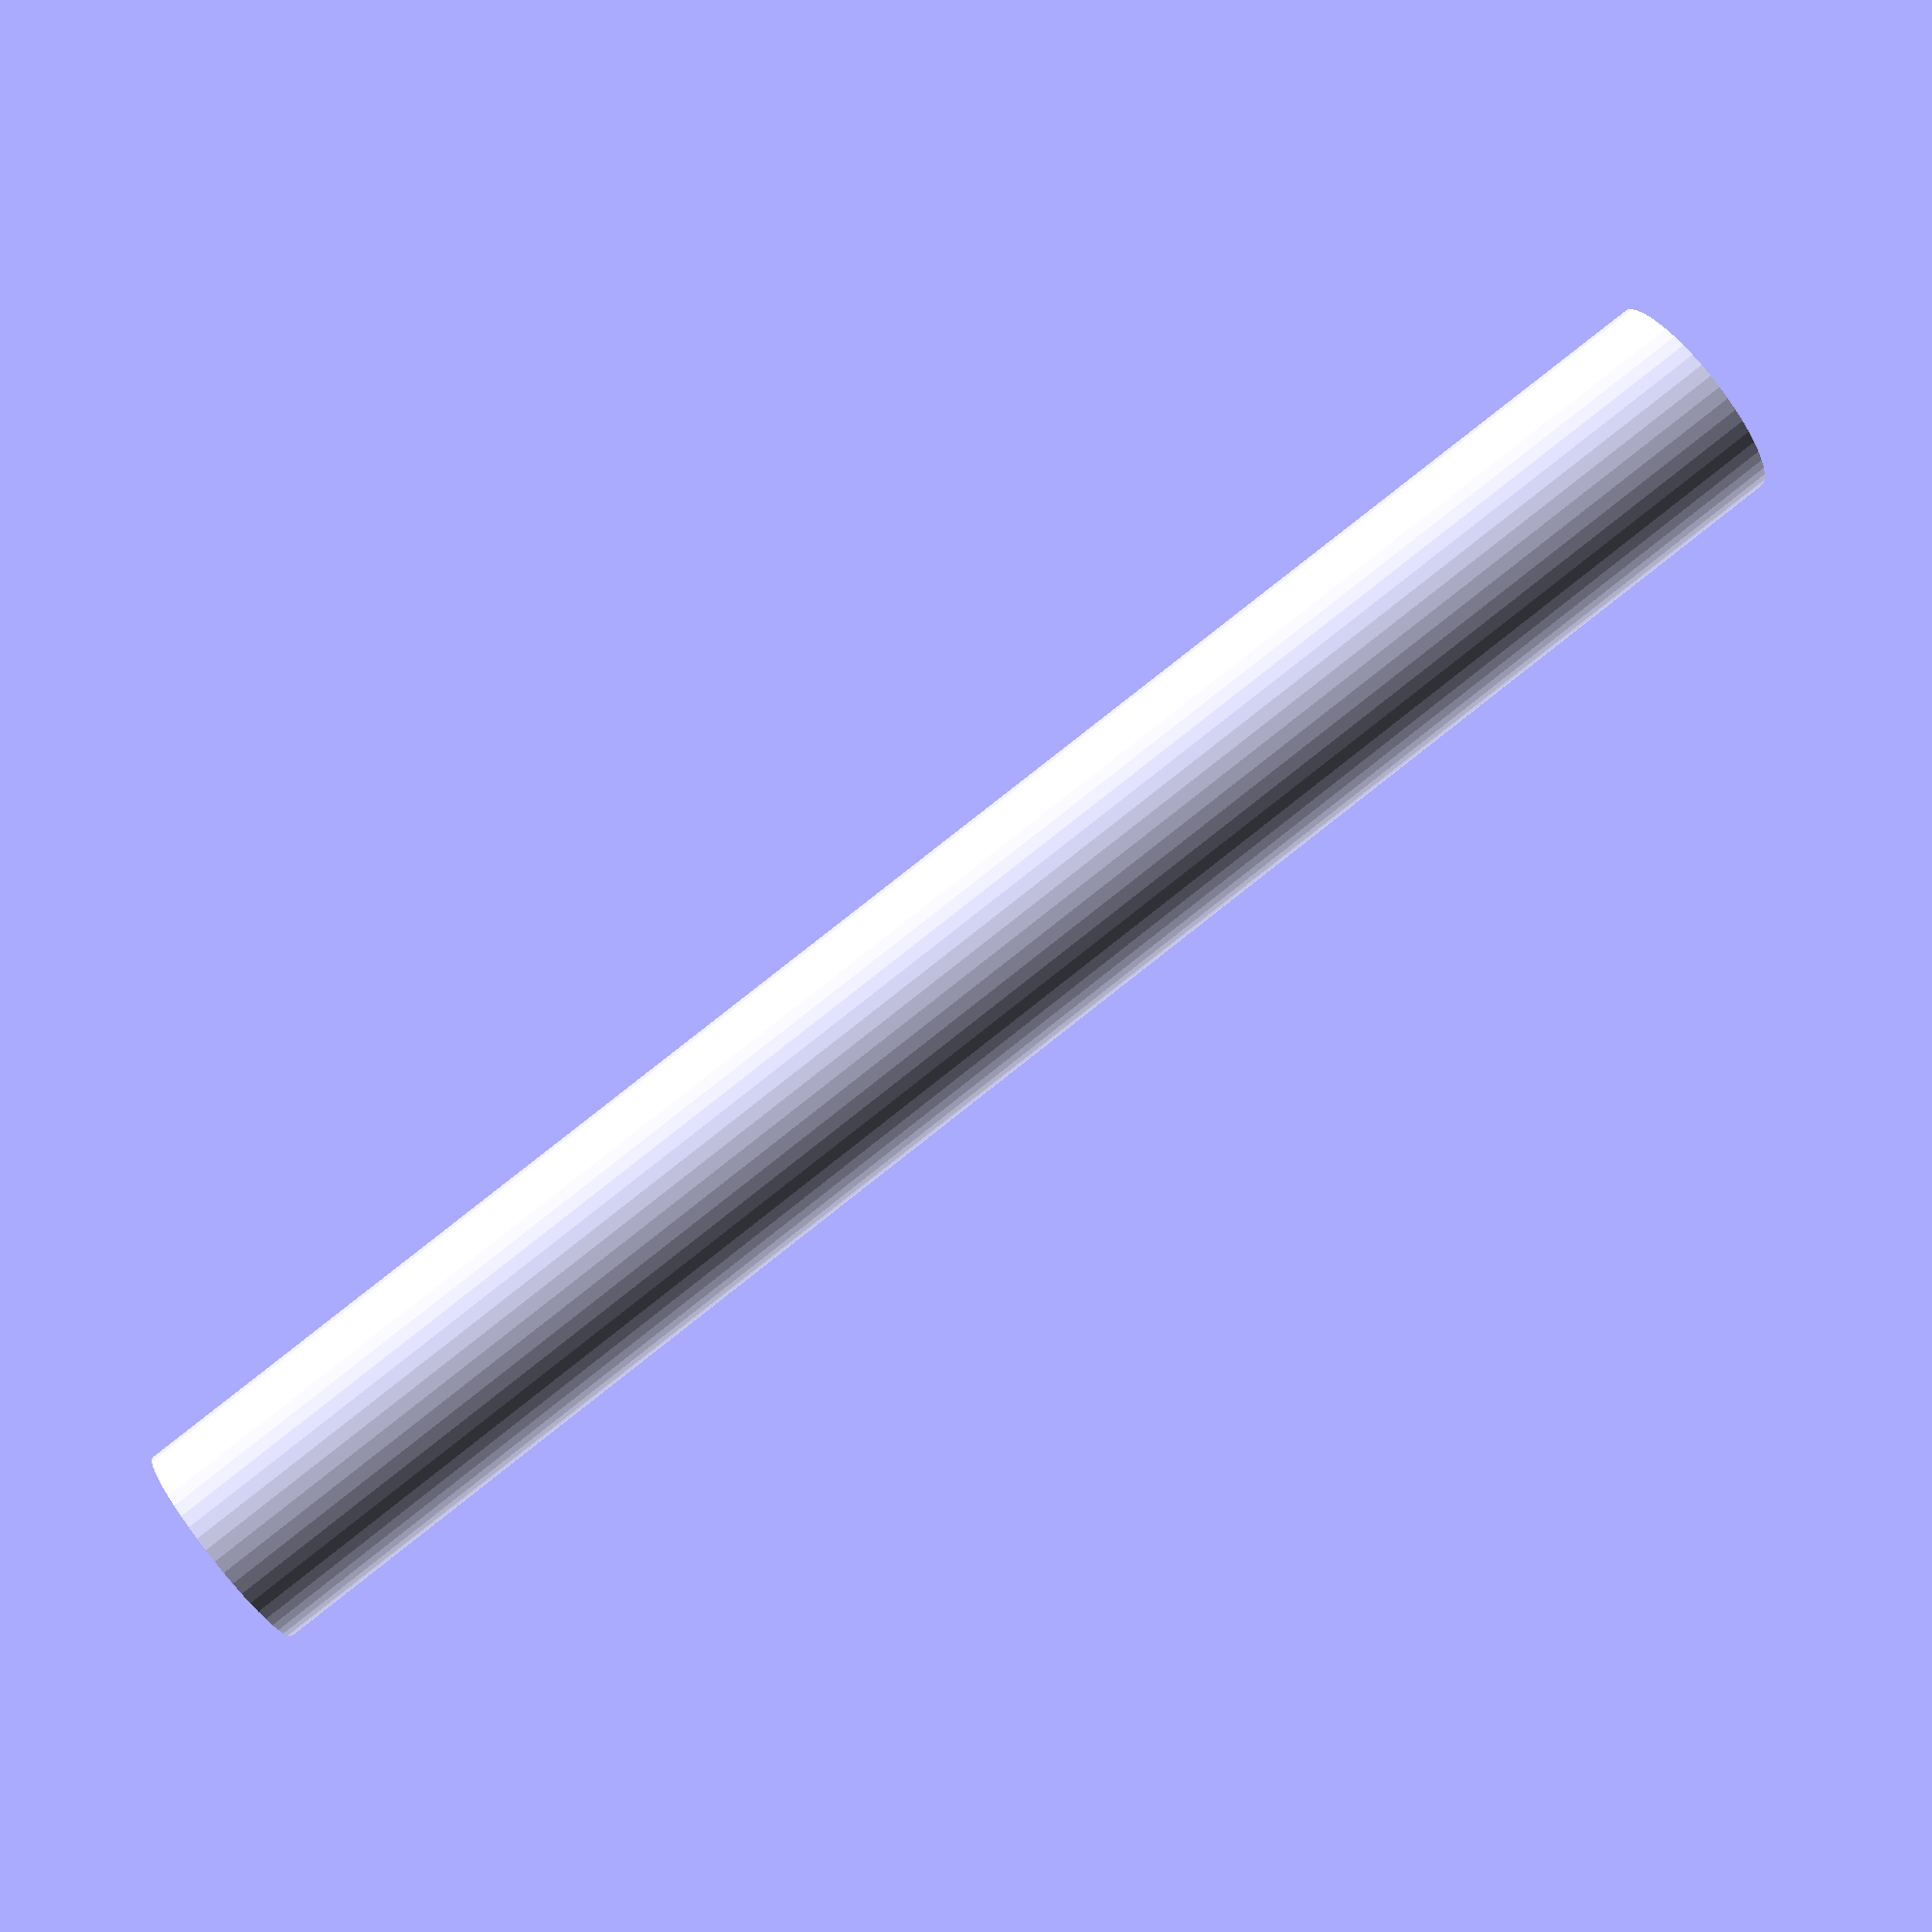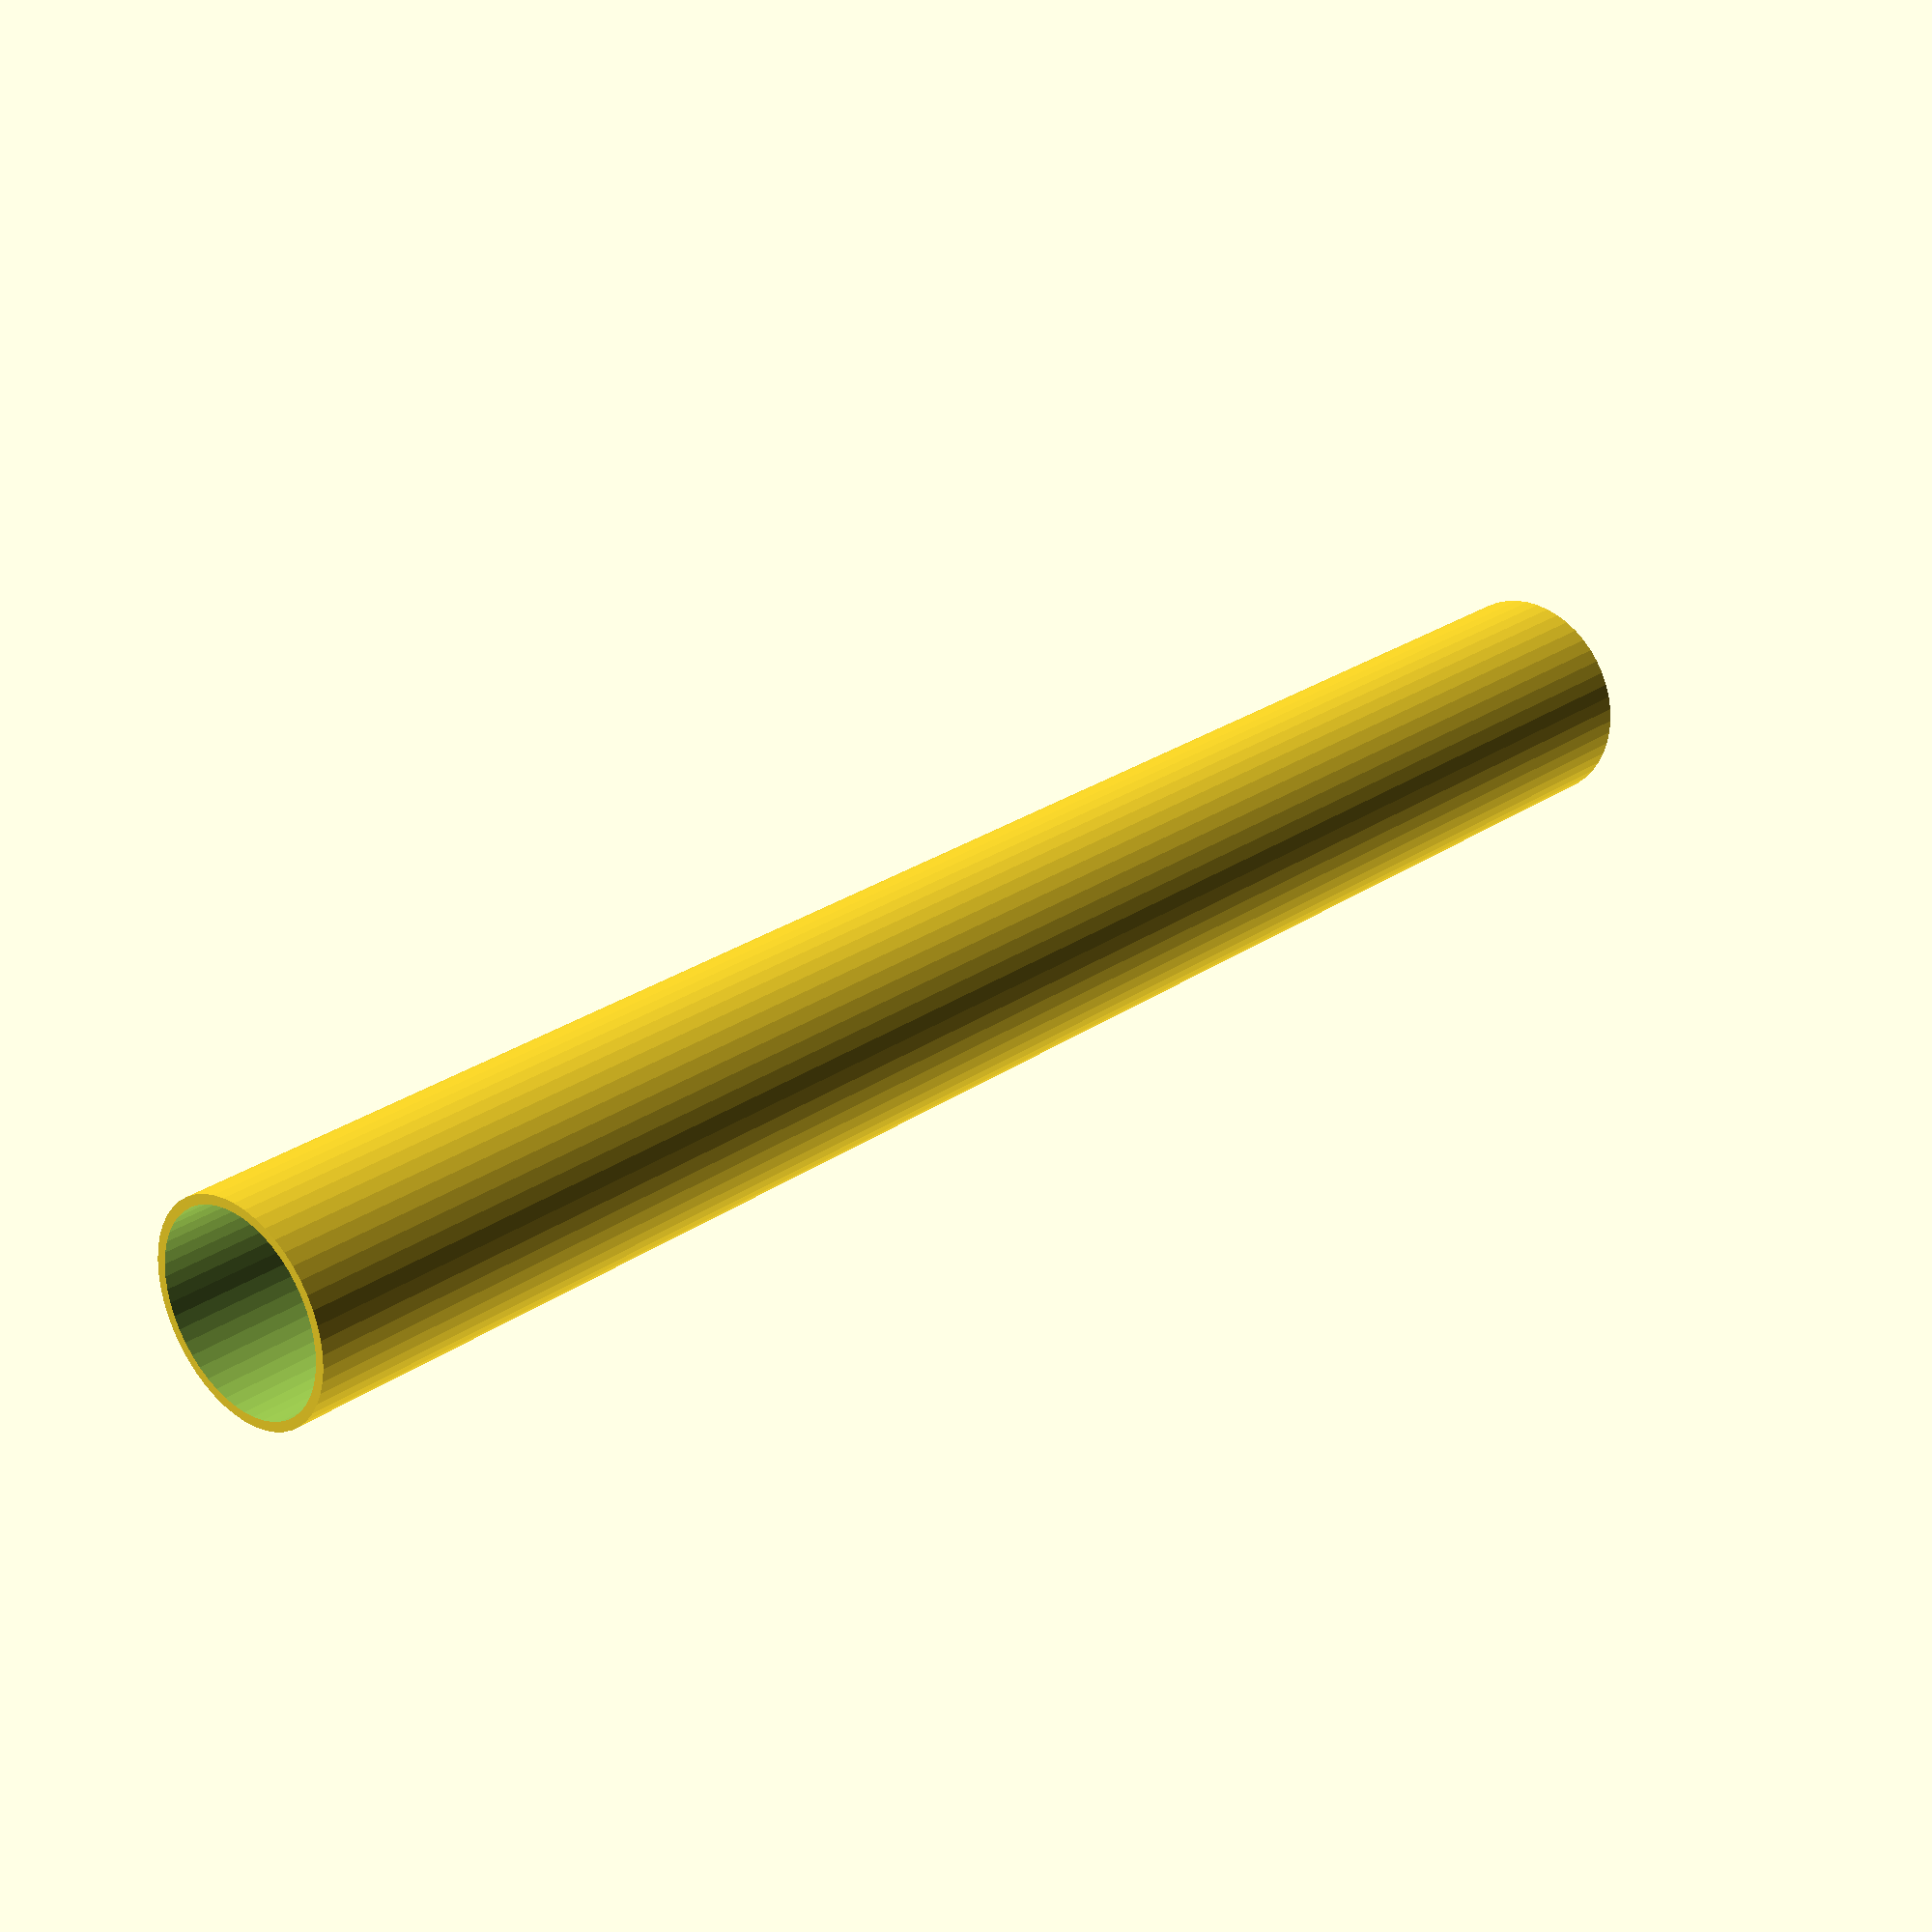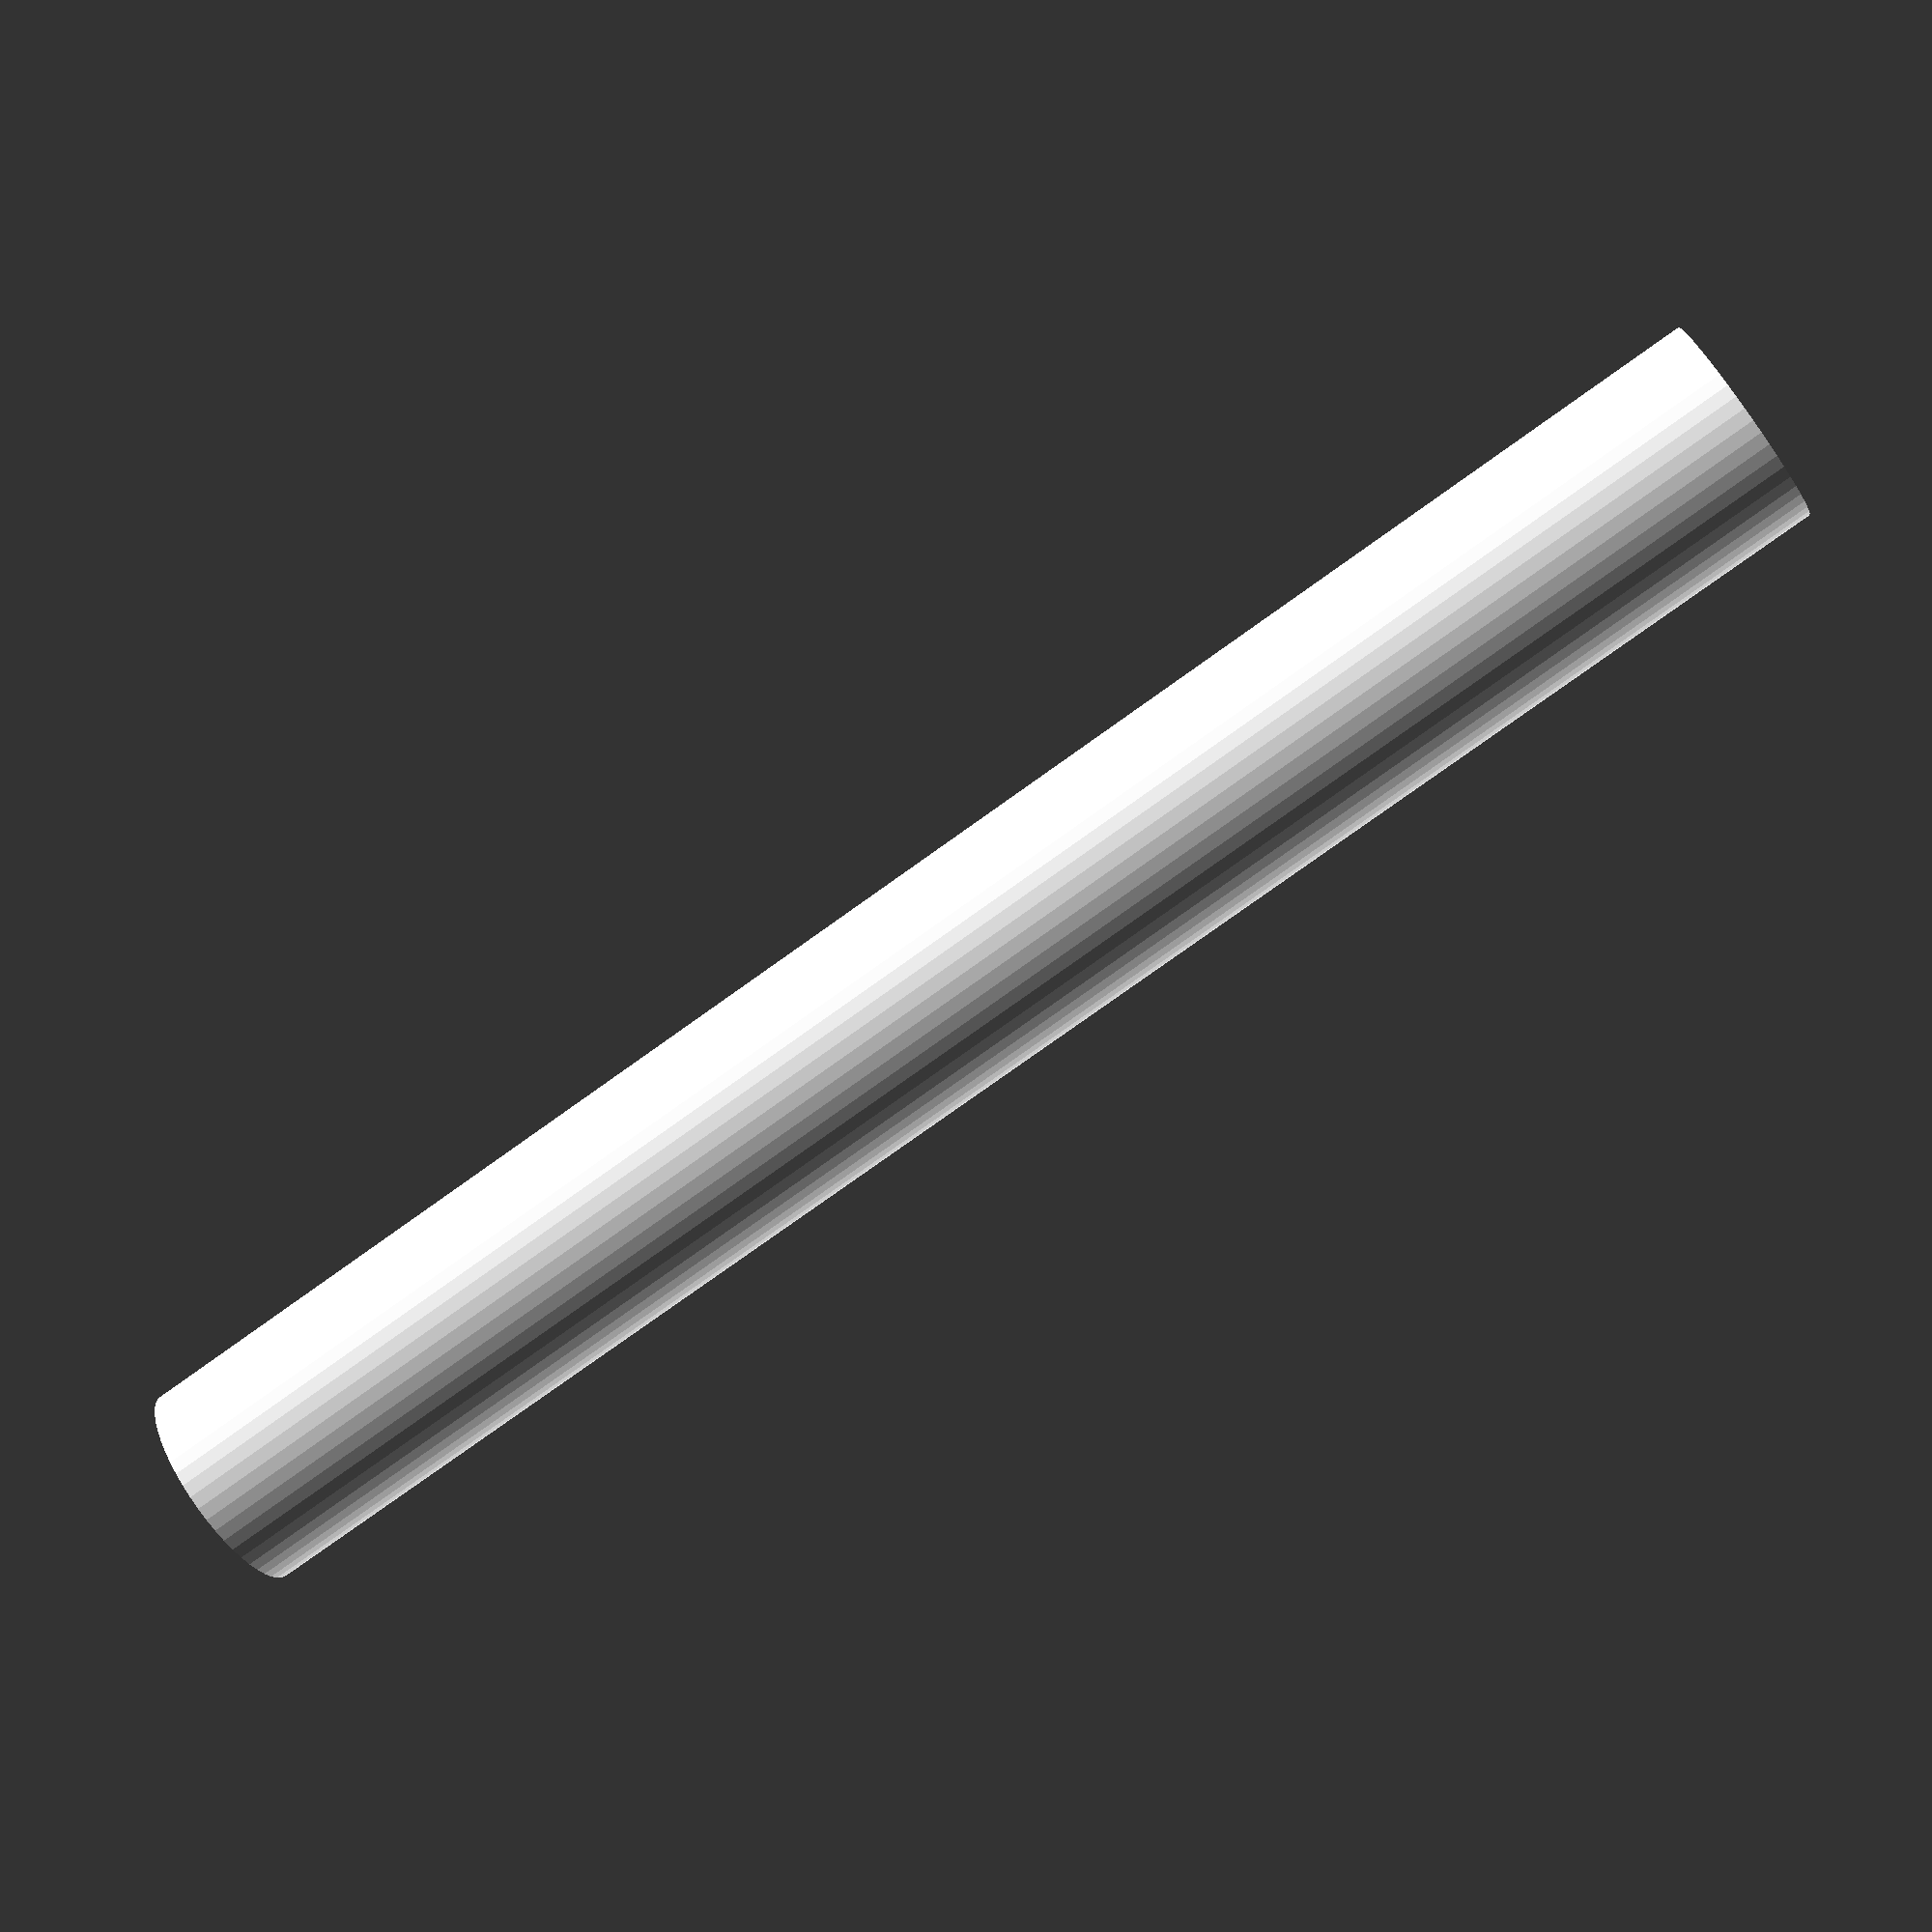
<openscad>
$fn = 50;


difference() {
	union() {
		translate(v = [0, 0, -48.0000000000]) {
			cylinder(h = 96, r = 5.7500000000);
		}
	}
	union() {
		translate(v = [0, 0, -100.0000000000]) {
			cylinder(h = 200, r = 5.2500000000);
		}
	}
}
</openscad>
<views>
elev=95.4 azim=312.5 roll=308.1 proj=p view=wireframe
elev=333.7 azim=12.9 roll=42.8 proj=p view=wireframe
elev=258.0 azim=104.0 roll=54.4 proj=p view=wireframe
</views>
